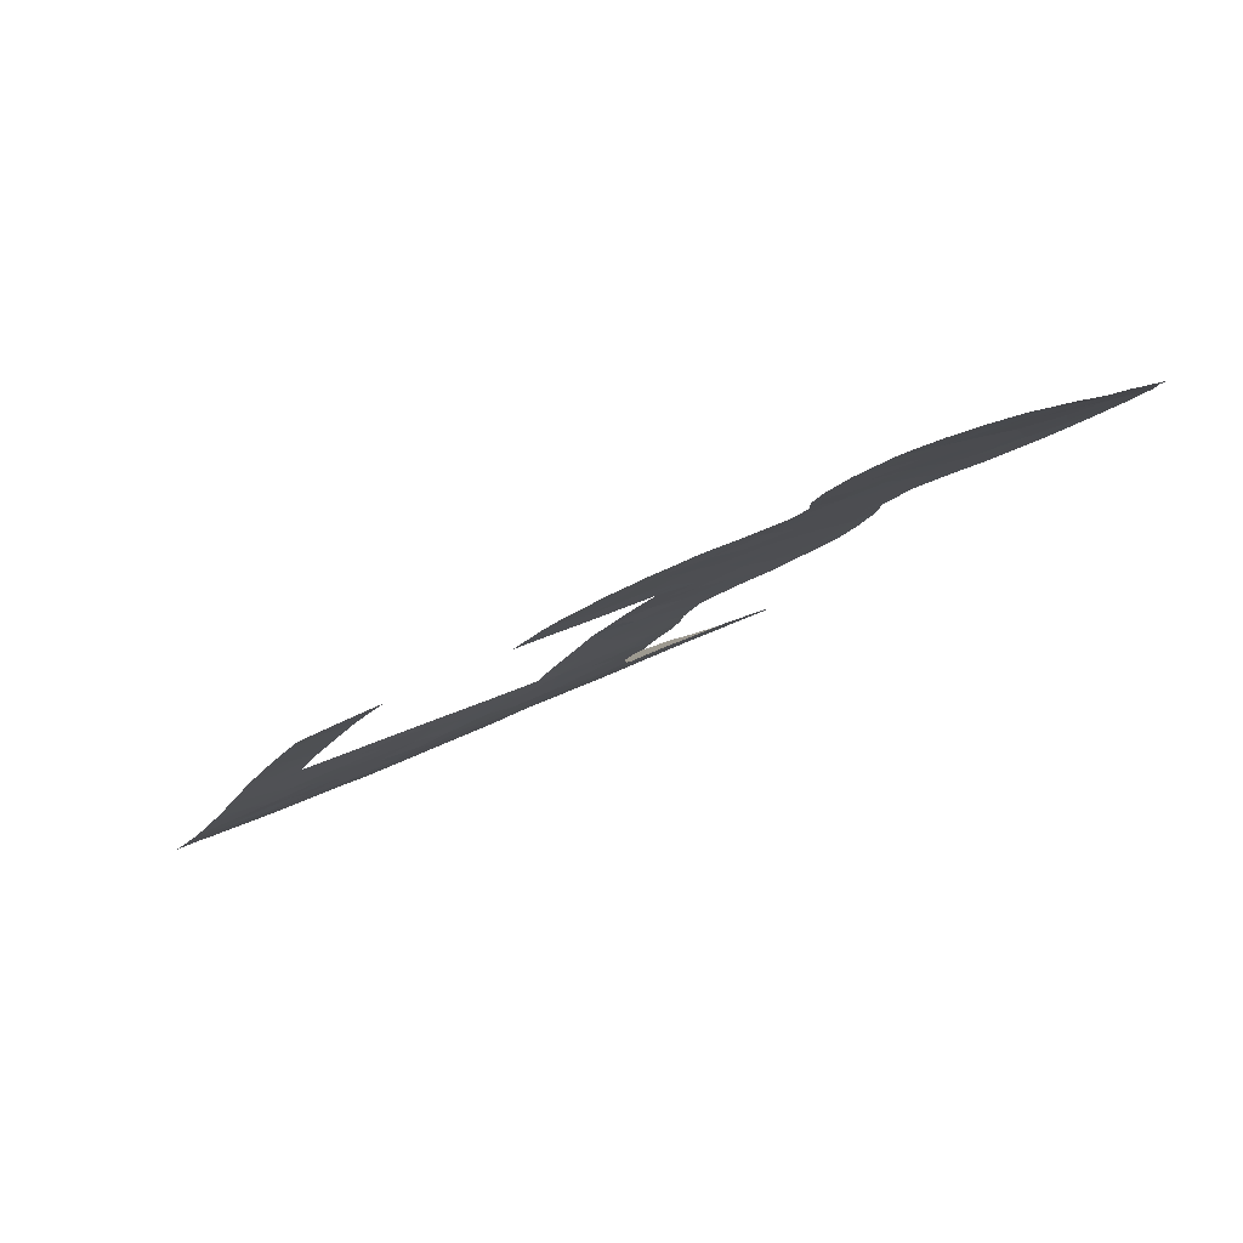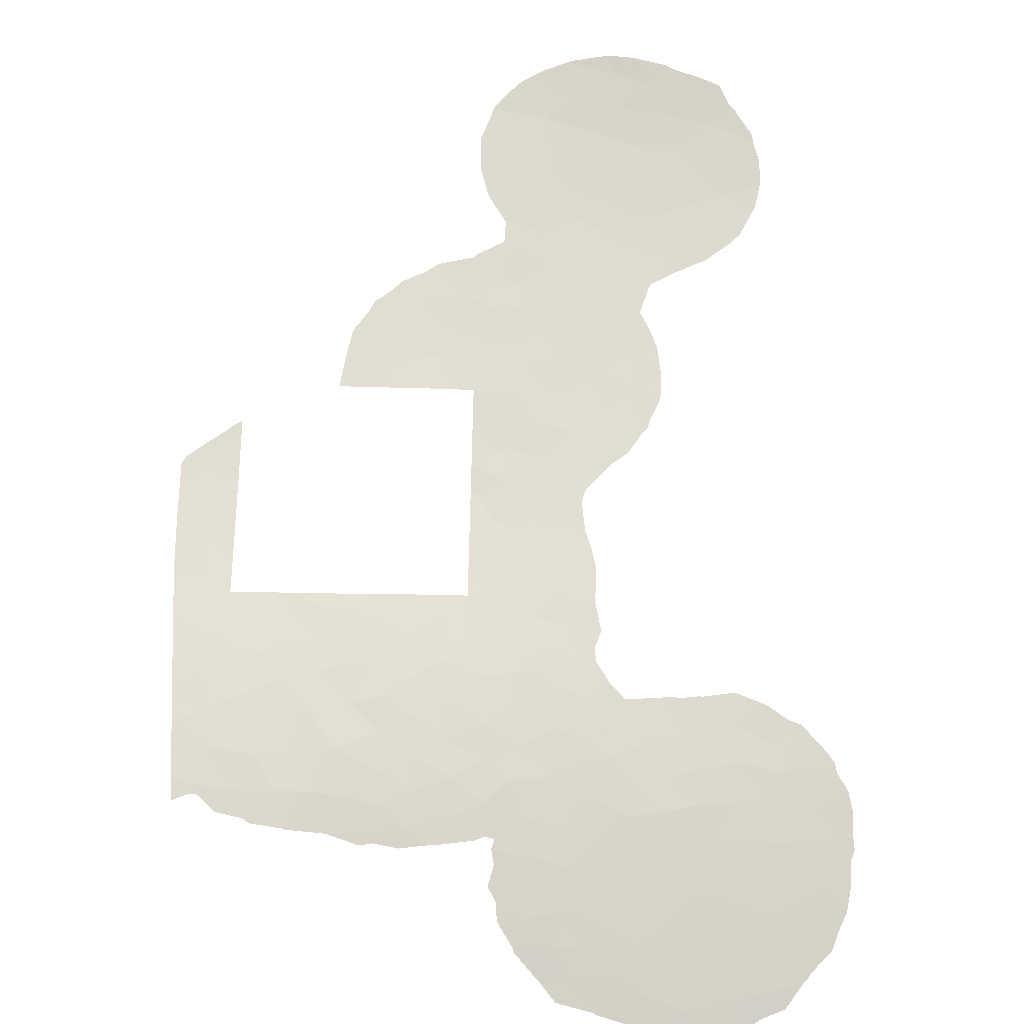
<metadata>
{"format":"obj","ext":"obj","renderer":"f3d","projection":"perspective","resolution":1024,"background":"white","views":[{"elev":29.9,"azim":-127.1,"up":"+Y"},{"elev":-69.0,"azim":-91.6,"up":"+Y"}]}
</metadata>
<code>
v 53.76 22.83 -23.55
v 53.96 22.65 -25.76
v 52.42 23.9 -20.31
v 44.59 30.72 -50
v 45.19 30.11 -50.98
v 40.26 35.05 -53
v 35.26 39.54 -37.59
v 35.03 39.66 -35.2
v 34.12 40.54 -36.45
v 45.56 29.71 -48.43
v 52.53 23.21 -42.01
v 52.23 23.45 -43.74
v 47.6 27.54 -40.72
v 48.53 26.7 -39
v 30.94 43.48 -39.96
v 30.47 43.85 -38.08
v 49.04 26.41 -30.21
v 38.79 36.17 -34.54
v 50.49 24.97 -52.35
v 23.72 48.7 -25.87
v 27.02 46.07 -24.41
v 24.35 48.09 -23.84
v 42.53 32.83 -51.48
v 41.12 34.21 -51.57
v 41.84 33.51 -53
v 25.13 48.33 -36.32
v 25.43 47.94 -34
v 43.68 31.68 -52.95
v 57.72 20.14 -25.76
v 59.93 18.63 -29.17
v 35.84 38.63 -29.63
v 57 20.51 -27.54
v 26.91 46.7 -33.5
v 25.94 47.38 -31.78
v 27.43 46.17 -31.66
v 55.8 21.54 -20.23
v 37.37 37.19 -29.19
v 38.2 36.5 -30.94
v 29.93 44.25 -36.13
v 28.68 45.33 -36.07
v 32.49 41.7 -30.3
v 29.17 44.85 -34.57
v 27.88 45.94 -35
v 33.71 40.98 -38.16
v 32.09 42.41 -38.48
v 36.31 38.51 -35.88
v 47.23 28.05 -52.63
v 47.73 27.53 -51.02
v 52.71 23.44 -28.52
v 50.54 24.93 -46.4
v 52.08 23.57 -47.24
v 52.06 23.57 -45.53
v 54.12 22.51 -27.39
v 44.55 30.72 -44.72
v 45.15 30.07 -44.75
v 48.91 26.39 -45.84
v 54.98 21.71 -32.6
v 31.38 43.02 -36.31
v 45.87 29.28 -37.75
v 23.91 49.22 -34.4
v 52.06 23.61 -49.2
v 52.4 23.45 -36.96
v 51.38 24.2 -38.55
v 55.62 21.17 -35.77
v 48.38 26.8 -41.84
v 47.05 28.15 -42.8
v 49.09 26.15 -40.66
v 51.34 24.43 -33.57
v 21.21 51.15 -33
v 37.4 37.47 -34.9
v 50.14 25.34 -35.21
v 49.32 26.03 -47.68
v 36.74 37.9 -31.25
v 36.13 38.72 -41.18
v 35.06 39.74 -42.06
v 46.78 28.38 -32.13
v 44.47 30.52 -31.6
v 45.53 29.54 -32.81
v 55.78 21.23 -31
v 50.67 25.01 -31.24
v 52.11 23.85 -31.59
v 41.96 33.31 -38
v 43.56 31.7 -38
v 43.13 32.03 -36.51
v 58.66 19.59 -24.25
v 28.6 44.77 -24.78
v 50.36 25 -44.38
v 50.73 25.18 -20.06
v 28.24 45.31 -28.43
v 43.92 31.16 -34.82
v 49.7 25.69 -49.31
v 48.48 26.79 -49.32
v 33.17 41.47 -39.85
v 29.77 44.23 -32.71
v 28.85 44.67 -26.72
v 55.19 21.9 -22.63
v 55.85 21.31 -26.04
v 44.52 30.72 -42.67
v 36.15 38.72 -38
v 44.47 30.72 -38
v 49.1 26.22 -50.93
v 52.84 23.33 -30
v 59.28 19.14 -25.76
v 60.63 18.26 -27.02
v 24.96 48.06 -29.67
v 24.39 48.67 -32.08
v 58.1 19.75 -29.17
v 41.67 33.54 -36.42
v 41.35 33.73 -34.8
v 36.14 38.58 -33.53
v 46.57 28.66 -47.06
v 51.67 23.93 -52.26
v 34.13 40.2 -29.56
v 37.68 37.37 -38
v 39.3 35.9 -38
v 40.41 34.91 -38
v 44.49 30.72 -40.82
v 46.15 29.02 -40.94
v 23.53 49.7 -36.88
v 49.27 26.04 -36.99
v 50.64 24.81 -40.48
v 52.51 23.79 -22.33
v 52.31 23.89 -24.53
v 28.27 45.55 -33.12
v 55.72 21.17 -34.01
v 47.88 27.39 -47.41
v 38.11 37.01 -50
v 49.74 25.58 -42.16
v 44.59 30.72 -49.1
v 41.43 33.91 -50
v 40.02 35.28 -50
v 45.75 29.54 -52.76
v 45.34 29.97 -52.8
v 43.15 32.22 -50
v 38.92 36.28 -50
v 53.44 22.56 -40.65
v 50 25.63 -28.97
v 36.15 38.72 -43.13
v 45.61 29.64 -46.51
v 44.57 30.72 -47.04
v 56.9 20.32 -34.76
v 53.97 22.81 -19.15
v 33.49 41.03 -34.33
v 32.28 41.99 -32.36
v 27.54 46.31 -36.97
v 50.87 24.97 -25.66
v 38.61 36.48 -36.35
v 48.36 26.95 -52.53
v 49.57 25.79 -52.42
v 31.96 42.37 -34.37
v 31.06 43.08 -32.77
v 54.88 22.01 -24.71
v 58.09 19.63 -33.56
v 53.91 22.52 -31.19
v 36.15 38.72 -38.87
v 50.67 24.87 -36.96
v 22.75 49.94 -32.5
v 44.48 30.53 -33.39
v 33.69 40.73 -31.93
v 22.52 50.36 -35.3
v 26.8 46.57 -29.93
v 52.41 23.74 -26.49
v 32.23 42.32 -40.7
v 23.41 49.08 -28.2
v 44.47 30.72 -38.96
v 45.52 29.69 -42.75
v 58.16 19.63 -32.04
v 46.4 28.68 -34.17
v 45.2 29.88 -34.67
v 56.57 20.99 -21.84
v 48.27 27.01 -31.76
v 24.84 47.95 -27.21
v 25.7 47.06 -23.94
v 51.91 23.74 -51.09
v 47.78 27.42 -33.68
v 50.69 24.75 -48.24
v 53.31 22.93 -33.03
v 39.1 35.74 -32.61
v 59.87 18.88 -22.9
v 23.13 49.48 -30.46
v 34.58 40.2 -43.29
v 49.81 25.7 -32.12
v 47.52 27.63 -37.09
v 21.97 50.16 -28.75
v 53.98 22.73 -21.33
v 56.65 20.88 -23.89
v 51.47 24.42 -29.97
v 46.89 28.23 -39.13
v 52.94 23.12 -35.11
v 58.1 20 -22.42
v 51.23 24.66 -27.71
v 40.25 34.76 -33.91
v 48.56 26.73 -43.85
v 37.35 37.6 -36.55
v 31.25 42.74 -28.98
v 49.37 26.24 -21.36
v 33.66 41.02 -41.56
v 27.54 45.77 -26.44
v 43.98 31.37 -51.41
v 39.82 35.47 -51.64
v 49.59 26.02 -26.8
v 26.25 47.44 -37.86
v 51.04 24.9 -22.29
v 37.65 37.12 -32.98
v 30.54 43.63 -34.36
v 46.2 29.02 -44.8
v 54.48 22 -34.51
v 42.58 32.51 -34.7
v 56.36 20.89 -29.34
v 28.15 45.48 -30.14
v 48.61 26.69 -35.27
v 47.3 27.86 -35.33
v 60.42 18.51 -24.81
v 32.79 41.72 -36.41
v 26.38 46.79 -27.97
v 29.6 44.21 -29.59
v 30.86 43.19 -31.01
v 47.03 28.21 -49.21
v 24.91 47.75 -25.39
v 22.28 49.73 -26.34
v 49.16 26.39 -24.75
v 57.42 20.12 -30.82
v 34.67 39.9 -33.33
v 44.64 30.49 -36.66
v 32.74 41.87 -42.96
v 59.17 19.04 -30.78
v 55.37 21.6 -27.95
v 46.16 28.99 -36.03
v 59.5 18.82 -32.54
v 54.56 22.12 -29.59
v 26.59 47.07 -35.65
v 52.95 22.98 -38.7
v 29.96 43.68 -25.99
v 34.73 40.06 -39.98
v 48.35 27.05 -28.11
v 45.32 29.83 -39.05
v 40.04 35.06 -35.92
v 51.15 24.33 -42.29
v 47.41 27.83 -45.24
v 51.94 23.71 -40.48
v 35.15 39.37 -31.52
v 49.43 25.98 -33.51
v 50.01 25.39 -38.79
v 50.53 24.93 -50.47
v 56.69 20.58 -32.64
v 53.68 22.36 -42.7
v 57.61 20.36 -20.43
v 49.83 25.87 -23.04
v 51.5 24.17 -35.8
v 29.94 43.82 -27.9
v 29.03 44.8 -31.33
v 26.06 46.91 -25.9
v 58.84 19.37 -27.32
v 43.07 31.9 -32.66
v 50.74 25.1 -24.11
v 41.58 33.42 -33.12
v 21.56 50.66 -30.76
v 46.3 28.97 -50.74
v 22.58 50.21 -33.9
v 30.69 43.7 -39.92
v 30.38 43.93 -38.2
v 35.18 39.14 -28.17
v 36.2 38.19 -28.22
v 39.43 35.36 -31.28
v 38.99 35.75 -30.72
v 20.76 51 -29.57
v 20.71 51.1 -30.16
v 40.11 34.76 -32.07
v 40.44 34.46 -32.23
v 46.36 28.77 -31.56
v 45.65 29.42 -31.24
v 30.7 43.13 -27.41
v 30.25 43.45 -26.22
v 52.3 23.43 -50.92
v 52.95 22.91 -50.04
v 54.12 22.04 -42.95
v 54.03 22.12 -42.26
v 52.55 23.21 -52.19
v 52.27 23.45 -51.33
v 44.55 30.45 -31.55
v 24.08 49.27 -37.57
v 24.86 48.63 -37.97
v 39.57 35.7 -53
v 39.27 35.99 -52.76
v 38.54 36.63 -51.48
v 37.89 37.2 -50.35
v 54.82 21.71 -36.35
v 55.69 21.09 -36.63
v 54.19 22.14 -36.5
v 36.14 38.72 -45.06
v 34.86 39.93 -44.77
v 46.89 28.28 -31.46
v 25.39 47.24 -22.88
v 26.23 46.59 -22.83
v 20.99 51.27 -32.82
v 20.69 51.27 -31.18
v 30.13 43.52 -25.86
v 54.08 22.11 -39.76
v 54.22 22 -41
v 57.05 20.19 -36.14
v 58.11 19.55 -35.37
v 58.35 19.41 -35.25
v 47.7 27.53 -30.74
v 28.17 45.05 -23.5
v 27.61 45.5 -23.12
v 61.61 17.81 -25.27
v 61.72 17.71 -25.89
v 61.91 17.55 -27.37
v 61.35 17.82 -28.84
v 53.81 22.43 -36.36
v 53.16 22.74 -48.68
v 60.95 18.27 -23.22
v 61.27 18.07 -23.81
v 40.81 34.1 -32.25
v 41.75 33.2 -32.09
v 53.69 22.35 -44.59
v 30.24 44.04 -38.02
v 29.62 44.53 -36.58
v 59.35 18.87 -34.21
v 31.25 42.73 -28.68
v 31.45 42.56 -28.85
v 23.46 49.77 -37.33
v 23.1 50.04 -36.95
v 38.51 36.14 -29.89
v 37.08 37.42 -28.74
v 52.59 23.8 -18.74
v 53.46 23.18 -18.77
v 35.07 39.24 -28.19
v 34.01 40.23 -28.38
v 57.33 20.54 -19.5
v 58.14 20.04 -19.82
v 24.66 47.81 -23.16
v 24.17 48.18 -23.29
v 53.7 22.49 -36.87
v 32.45 42.12 -43.38
v 31.98 42.55 -42.56
v 31.09 43.35 -40.76
v 31.53 42.96 -41.95
v 51.71 24.43 -18.98
v 48.28 27.06 -30.03
v 48.23 27.14 -28.28
v 21.04 51.28 -33.12
v 21.44 51.1 -34.28
v 53.86 22.36 -37.28
v 59.42 18.84 -34.11
v 60.85 18.06 -31.22
v 60.76 18.11 -31.38
v 43.22 31.73 -31.5
v 44.4 30.59 -31.55
v 53.35 22.59 -48.34
v 59.4 19.2 -21.18
v 60.54 18.51 -22.1
v 55.57 21.71 -18.89
v 56.61 21.01 -19.11
v 28.73 45.3 -36.52
v 54.04 22.16 -39.02
v 59.31 19.26 -21.03
v 59.1 19.4 -20.9
v 33.29 40.91 -28.76
v 23.33 48.83 -23.99
v 23.05 49.05 -24.2
v 49.32 26.27 -21.04
v 49.14 26.42 -21.28
v 37.71 37.35 -50
v 38.58 36.6 -51.56
v 38.57 36.61 -51.55
v 56.31 20.7 -36.21
v 21.24 50.53 -27.45
v 21.56 50.2 -26.13
v 21.9 49.9 -25.04
v 21.02 50.73 -28.03
v 53.68 22.36 -44.79
v 53.55 22.42 -46.62
v 26.6 46.3 -22.86
v 29.98 43.65 -25.6
v 29.32 44.15 -24.53
v 28.88 44.49 -23.97
v 26.33 47.37 -37.95
v 27.55 46.32 -37.5
v 26.23 47.46 -37.98
v 26.01 47.65 -37.96
v 53.52 22.45 -46.71
v 53.68 22.36 -44.78
v 32.54 41.6 -29.29
v 30.79 43.62 -40.2
v 54.56 22.41 -18.89
v 54.09 22.73 -18.69
v 48.41 27.01 -22.93
v 48.34 27.06 -23.15
v 37.63 36.94 -29.13
v 27.94 45.98 -37.19
v 60.35 18.3 -33.22
v 44.46 30.52 -31.51
v 50.28 25.52 -19.91
v 50.64 25.25 -19.61
v 48.19 27.19 -28.06
v 48.14 27.23 -26.18
v 47.94 27.4 -24.55
v 22.24 50.64 -36.01
v 37.44 37.11 -28.89
v 33.73 40.95 -44.46
v 34.63 40.15 -44.71
v 61.35 17.81 -29.2
v 48.96 26.57 -21.92
v 21.6 51.02 -34.71
v 21.55 51.05 -34.62
v 42.41 32.52 -31.77
v 32.9 41.71 -43.69
v 60.87 18.05 -31.13
v 48.12 27.25 -26.28
v 48.19 27.18 -27.04
v 22.86 49.2 -24.47
v 51.03 24.94 -19.51
f 162 2 123
f 185 3 122
f 18 147 237
f 7 8 9
f 11 238 12
f 188 13 14
f 15 16 261
f 15 261 260
f 23 24 25
f 244 19 174
f 31 263 262
f 34 33 35
f 38 178 264
f 38 264 265
f 145 40 43
f 45 44 214
f 257 184 266
f 257 266 267
f 26 27 60
f 178 192 269
f 178 269 268
f 176 244 61
f 74 234 75
f 78 76 270
f 78 270 271
f 82 83 84
f 56 50 87
f 84 224 90
f 233 250 272
f 233 272 273
f 38 37 73
f 170 36 96
f 185 96 36
f 61 174 274
f 61 274 275
f 98 54 55
f 98 55 166
f 48 101 92
f 222 209 79
f 103 253 104
f 178 268 264
f 105 106 34
f 209 222 107
f 246 276 277
f 186 85 190
f 51 176 61
f 174 112 278
f 174 278 279
f 174 279 274
f 67 65 128
f 87 52 12
f 12 238 87
f 39 16 58
f 110 46 70
f 115 116 237
f 77 78 271
f 77 271 280
f 19 112 174
f 26 119 281
f 26 281 282
f 29 32 253
f 83 100 224
f 224 84 83
f 39 42 40
f 244 176 91
f 45 16 15
f 86 198 95
f 63 121 240
f 122 123 1
f 35 124 251
f 103 29 253
f 59 183 228
f 128 65 193
f 6 24 200
f 24 6 25
f 47 258 132
f 4 199 5
f 5 133 132
f 28 133 199
f 28 23 25
f 134 130 23
f 24 130 131
f 6 200 284
f 6 284 283
f 127 286 285
f 32 209 107
f 64 287 288
f 64 207 289
f 64 289 287
f 54 140 55
f 46 7 99
f 16 45 58
f 45 214 58
f 138 291 290
f 10 111 139
f 126 56 239
f 14 120 183
f 170 190 247
f 172 105 215
f 197 93 163
f 129 4 5
f 49 53 162
f 114 115 147
f 32 29 97
f 87 238 128
f 148 149 101
f 76 292 270
f 32 97 227
f 152 97 186
f 185 1 96
f 152 186 96
f 29 85 186
f 94 42 205
f 173 294 293
f 70 18 204
f 208 84 90
f 220 164 20
f 239 56 193
f 239 111 126
f 116 82 108
f 32 107 253
f 107 30 253
f 155 7 234
f 69 257 296
f 69 296 295
f 156 71 120
f 71 211 120
f 118 188 236
f 13 188 118
f 66 13 118
f 72 126 92
f 91 72 92
f 233 273 297
f 108 82 84
f 136 299 298
f 141 300 301
f 153 141 301
f 153 301 302
f 55 139 206
f 217 195 216
f 74 75 138
f 86 21 198
f 76 171 303
f 76 303 292
f 106 180 157
f 157 60 106
f 70 204 110
f 21 86 304
f 21 304 305
f 125 245 57
f 254 208 90
f 90 158 254
f 185 142 3
f 213 104 307
f 213 307 306
f 104 309 308
f 207 189 310
f 207 310 289
f 120 243 156
f 63 232 62
f 17 137 235
f 180 257 157
f 55 140 139
f 177 68 189
f 68 249 189
f 175 212 211
f 251 124 94
f 124 42 94
f 61 275 311
f 179 213 313
f 179 313 312
f 108 208 109
f 76 175 171
f 136 232 240
f 33 124 35
f 256 315 314
f 236 188 59
f 44 9 214
f 144 150 143
f 246 316 276
f 243 121 63
f 16 317 261
f 16 39 318
f 16 318 317
f 113 41 159
f 41 144 159
f 215 161 89
f 106 105 180
f 77 254 158
f 144 143 159
f 151 144 217
f 257 267 296
f 56 126 72
f 81 177 154
f 215 105 161
f 34 35 161
f 35 210 161
f 161 210 89
f 153 302 319
f 195 321 320
f 29 103 85
f 146 191 162
f 188 183 59
f 89 198 215
f 7 155 99
f 157 259 60
f 33 34 27
f 114 147 194
f 159 143 223
f 183 212 228
f 250 89 216
f 156 243 63
f 156 62 249
f 184 257 180
f 41 217 144
f 119 323 322
f 60 119 26
f 1 2 152
f 64 141 125
f 141 153 245
f 172 215 252
f 100 165 236
f 117 98 166
f 118 117 166
f 44 7 9
f 137 17 80
f 252 219 172
f 173 22 219
f 101 149 244
f 119 322 281
f 38 265 324
f 47 148 48
f 148 101 48
f 110 223 8
f 31 37 325
f 31 325 263
f 150 205 58
f 3 142 327
f 3 327 326
f 158 90 169
f 30 107 226
f 113 31 262
f 113 262 328
f 113 328 329
f 34 106 27
f 7 46 8
f 247 331 330
f 162 123 146
f 22 332 333
f 189 62 334
f 189 334 310
f 226 107 222
f 141 245 125
f 225 336 335
f 163 15 337
f 163 337 338
f 186 170 96
f 151 150 144
f 150 214 143
f 3 326 339
f 124 33 43
f 43 42 124
f 53 2 162
f 17 235 341
f 17 341 340
f 126 218 92
f 149 19 244
f 227 97 53
f 97 152 2
f 69 342 343
f 156 249 71
f 68 182 242
f 62 232 344
f 62 344 334
f 31 113 241
f 228 212 168
f 168 169 228
f 77 158 78
f 158 169 78
f 169 168 78
f 175 76 168
f 76 78 168
f 165 117 236
f 229 153 319
f 229 319 345
f 245 153 167
f 226 229 347
f 226 347 346
f 143 9 8
f 100 59 224
f 100 236 59
f 254 77 349
f 254 349 348
f 49 102 230
f 33 27 231
f 2 1 123
f 51 61 311
f 51 311 350
f 171 182 17
f 172 20 164
f 22 173 293
f 22 293 332
f 231 27 26
f 179 352 351
f 174 61 244
f 36 354 353
f 39 40 355
f 39 355 318
f 40 42 43
f 171 242 182
f 52 50 51
f 50 72 176
f 72 50 56
f 50 176 51
f 178 18 192
f 225 181 197
f 218 10 258
f 10 218 111
f 232 356 344
f 50 52 87
f 183 188 14
f 89 250 95
f 101 91 92
f 246 11 12
f 250 233 95
f 185 122 1
f 190 179 351
f 190 351 357
f 247 190 357
f 247 357 358
f 186 97 29
f 154 102 81
f 102 187 81
f 179 312 352
f 14 67 243
f 136 246 277
f 136 277 299
f 190 85 179
f 186 190 170
f 201 191 146
f 187 102 49
f 46 110 8
f 128 193 87
f 113 329 359
f 20 22 360
f 20 360 361
f 99 194 46
f 194 99 114
f 46 194 70
f 217 41 195
f 104 308 307
f 196 362 363
f 197 163 225
f 197 181 75
f 196 203 88
f 198 89 95
f 28 199 23
f 127 364 286
f 131 200 24
f 134 199 4
f 200 365 284
f 200 135 366
f 200 366 365
f 135 200 131
f 135 127 285
f 135 285 366
f 137 201 235
f 109 237 108
f 247 358 331
f 141 64 367
f 141 367 300
f 220 369 368
f 220 370 369
f 166 55 206
f 137 191 201
f 191 137 187
f 184 371 266
f 238 240 121
f 64 288 367
f 120 14 243
f 122 203 255
f 52 373 372
f 1 152 96
f 94 205 151
f 205 42 39
f 173 21 374
f 173 374 294
f 171 17 340
f 171 340 303
f 178 204 18
f 204 178 38
f 154 177 57
f 116 108 237
f 211 183 120
f 151 205 150
f 66 206 239
f 206 66 166
f 125 207 64
f 125 57 207
f 189 207 177
f 233 297 375
f 84 208 108
f 232 136 298
f 232 298 356
f 206 139 111
f 251 217 216
f 204 73 110
f 73 204 38
f 86 376 377
f 79 209 230
f 32 227 209
f 105 172 164
f 213 103 104
f 210 35 251
f 142 185 36
f 146 123 255
f 21 305 374
f 242 211 71
f 183 211 212
f 242 175 211
f 145 202 378
f 145 378 379
f 202 381 380
f 213 306 313
f 213 85 103
f 85 213 179
f 176 72 91
f 197 75 234
f 52 51 382
f 52 382 373
f 136 240 11
f 214 150 58
f 246 12 383
f 246 383 316
f 12 52 372
f 12 372 383
f 45 93 44
f 146 255 221
f 180 105 164
f 68 81 80
f 81 68 177
f 17 182 80
f 105 34 161
f 195 41 384
f 195 384 321
f 41 113 359
f 41 359 384
f 191 49 162
f 198 252 215
f 252 198 21
f 70 147 18
f 194 147 70
f 73 241 110
f 223 241 159
f 15 385 337
f 184 180 164
f 94 151 217
f 37 31 73
f 31 241 73
f 160 119 60
f 111 218 126
f 142 36 353
f 142 353 386
f 142 386 387
f 173 252 21
f 172 219 20
f 219 22 20
f 45 15 163
f 221 248 388
f 221 388 389
f 248 203 196
f 37 38 324
f 37 324 390
f 222 79 245
f 167 222 245
f 223 143 8
f 212 175 168
f 205 39 58
f 90 224 169
f 145 379 391
f 106 60 27
f 247 36 170
f 22 333 360
f 226 222 167
f 225 163 338
f 225 338 336
f 9 143 214
f 230 227 53
f 209 227 230
f 88 203 122
f 59 228 224
f 224 228 169
f 88 122 3
f 218 48 92
f 71 249 68
f 189 249 62
f 229 345 392
f 229 392 347
f 153 229 167
f 167 229 226
f 77 280 393
f 77 393 349
f 43 231 145
f 33 231 43
f 240 232 63
f 15 260 385
f 88 395 394
f 196 88 394
f 196 394 362
f 79 154 57
f 154 79 230
f 129 10 140
f 238 121 128
f 233 86 95
f 44 234 7
f 235 396 341
f 102 154 230
f 51 350 382
f 118 236 117
f 199 134 23
f 237 109 192
f 202 380 378
f 66 118 166
f 177 207 57
f 221 398 397
f 241 223 110
f 210 251 216
f 119 160 399
f 119 399 323
f 86 233 375
f 86 375 376
f 69 295 342
f 23 130 24
f 111 239 206
f 11 240 238
f 13 67 14
f 121 67 128
f 155 234 74
f 147 115 237
f 241 113 159
f 242 171 175
f 221 201 146
f 13 65 67
f 243 67 121
f 193 56 87
f 26 202 231
f 145 231 202
f 202 26 282
f 202 282 381
f 37 390 400
f 37 400 325
f 65 13 66
f 93 197 234
f 181 401 402
f 65 66 193
f 245 79 57
f 104 30 403
f 104 403 309
f 11 246 136
f 36 247 330
f 36 330 354
f 63 62 156
f 101 244 91
f 66 239 193
f 250 195 320
f 250 320 272
f 217 251 94
f 250 216 195
f 252 173 219
f 248 196 404
f 248 404 388
f 40 145 391
f 40 391 355
f 234 44 93
f 160 259 406
f 160 406 405
f 257 69 157
f 196 363 404
f 192 109 256
f 253 30 104
f 255 123 122
f 255 248 221
f 216 89 210
f 254 256 208
f 248 255 203
f 254 348 407
f 221 389 398
f 18 237 192
f 184 220 368
f 184 368 371
f 181 225 408
f 181 408 401
f 256 254 407
f 256 407 315
f 242 71 68
f 225 335 408
f 30 226 346
f 30 346 409
f 80 182 68
f 235 201 410
f 235 410 411
f 10 139 140
f 201 221 397
f 201 397 410
f 235 411 396
f 192 256 314
f 192 314 269
f 256 109 208
f 30 409 403
f 187 137 80
f 220 20 361
f 220 361 412
f 220 412 370
f 45 163 93
f 142 387 327
f 187 80 81
f 187 49 191
f 184 164 220
f 48 258 47
f 258 5 132
f 88 3 339
f 88 339 413
f 258 10 129
f 86 377 304
f 48 218 258
f 88 413 395
f 230 53 49
f 160 405 399
f 5 199 133
f 138 181 402
f 138 402 291
f 181 138 75
f 259 160 60
f 97 2 53
f 69 259 157
f 259 69 343
f 259 343 406
f 5 258 129

</code>
